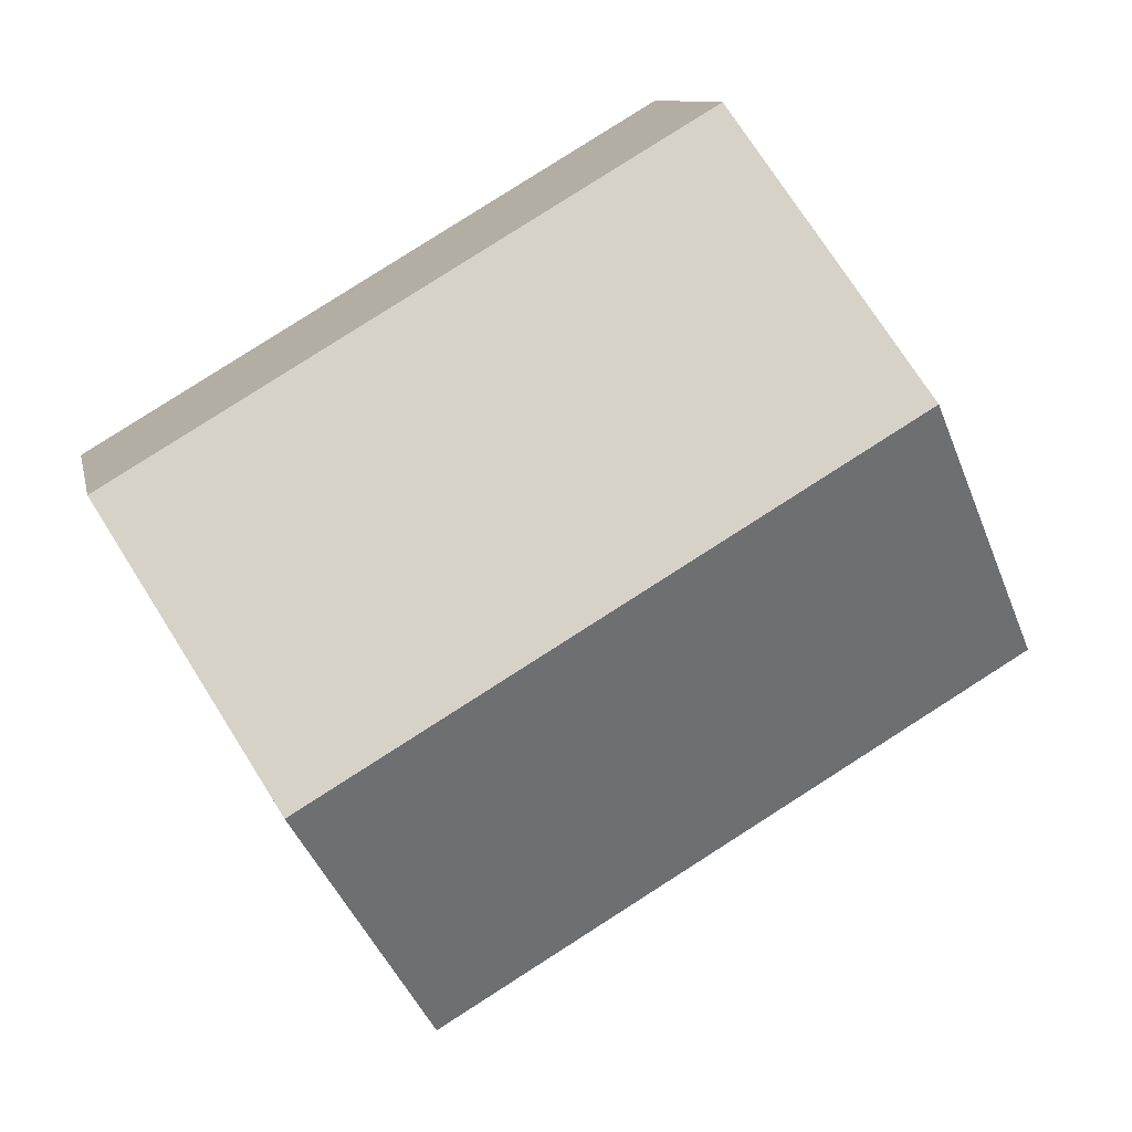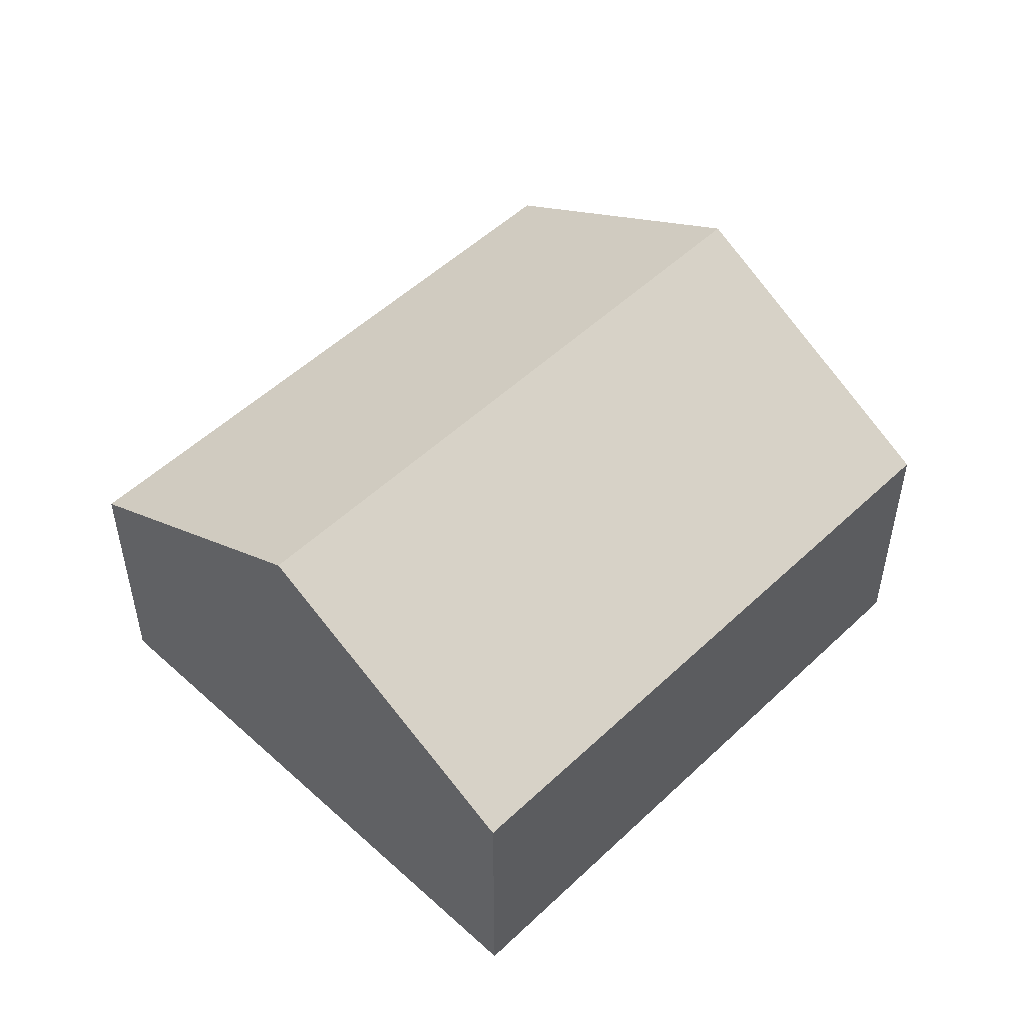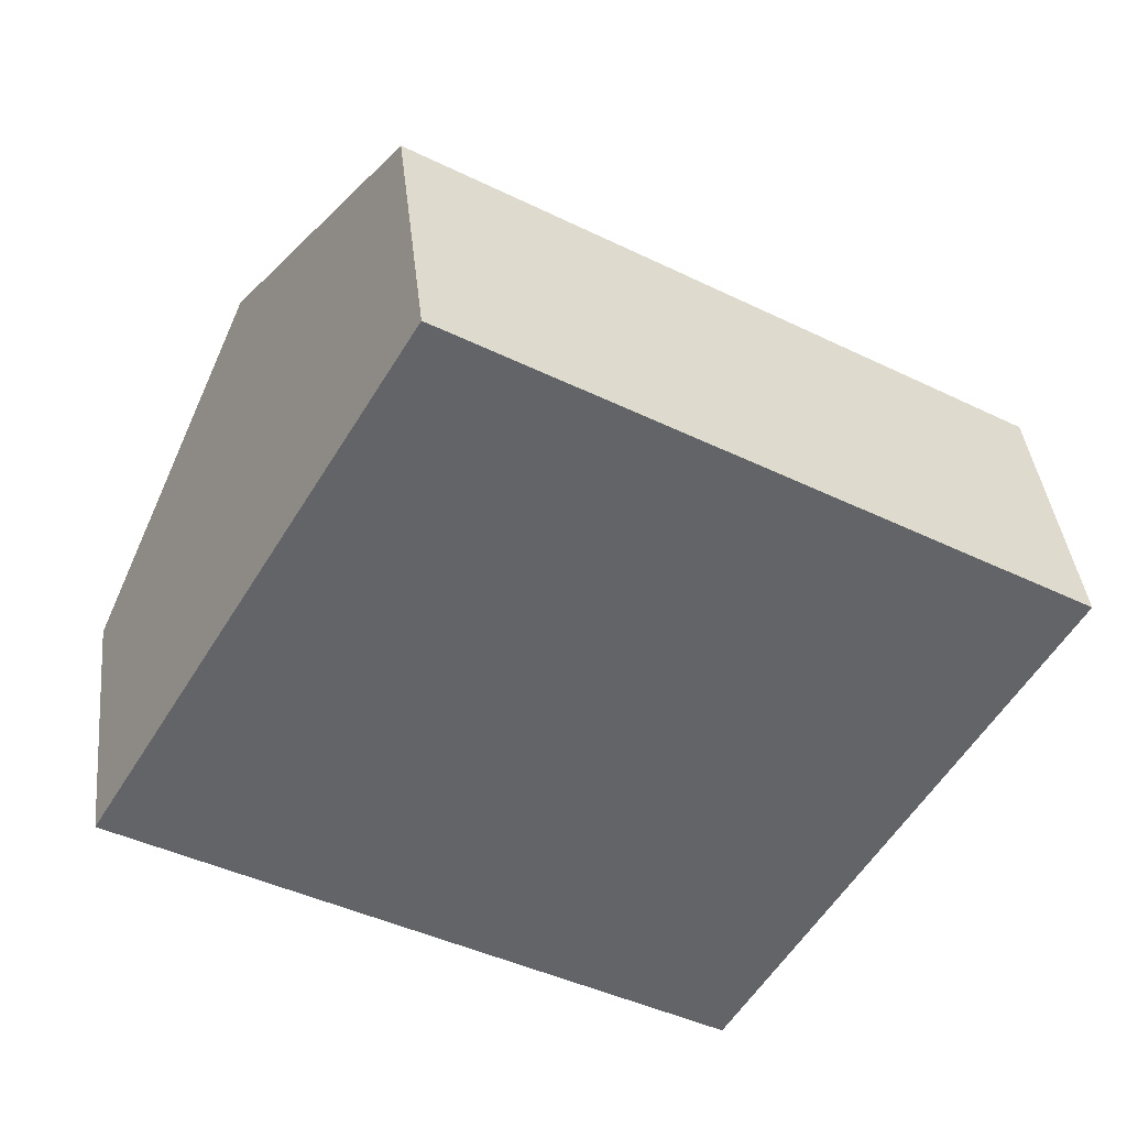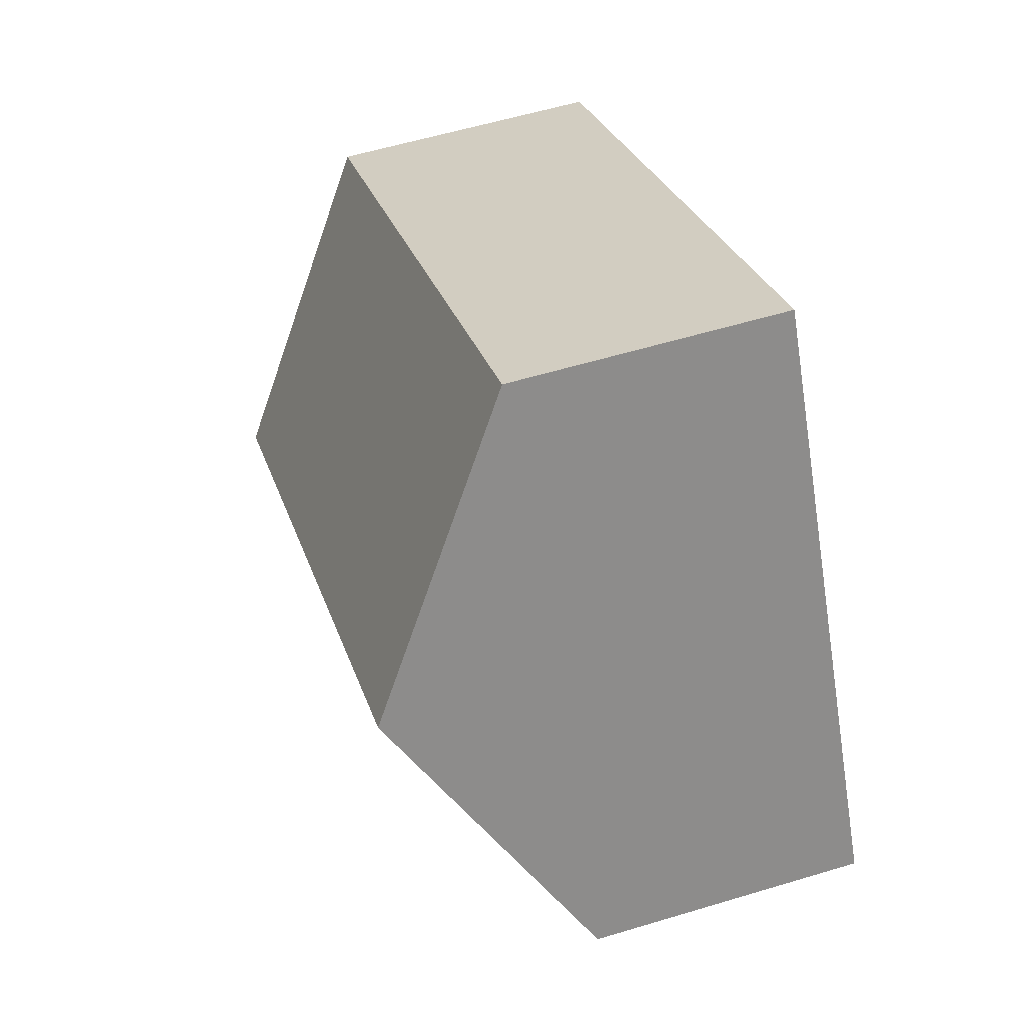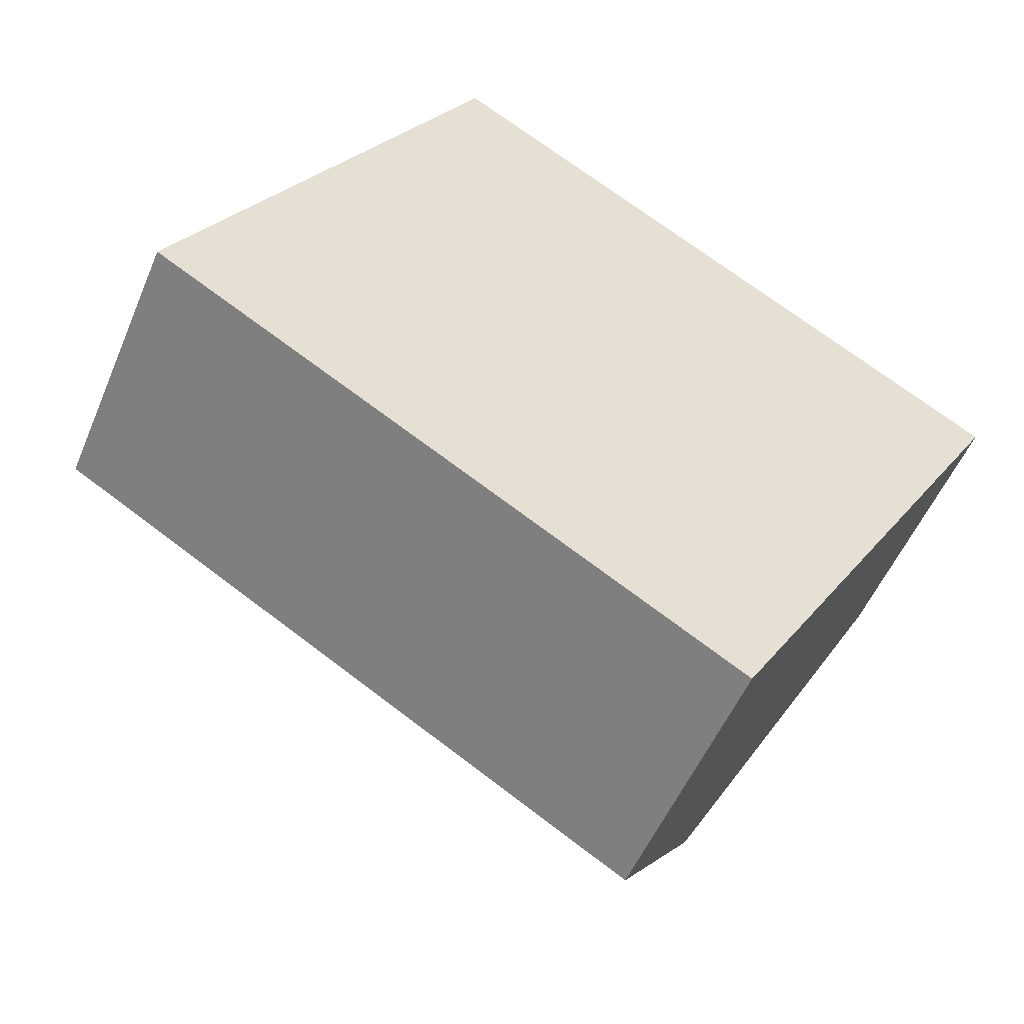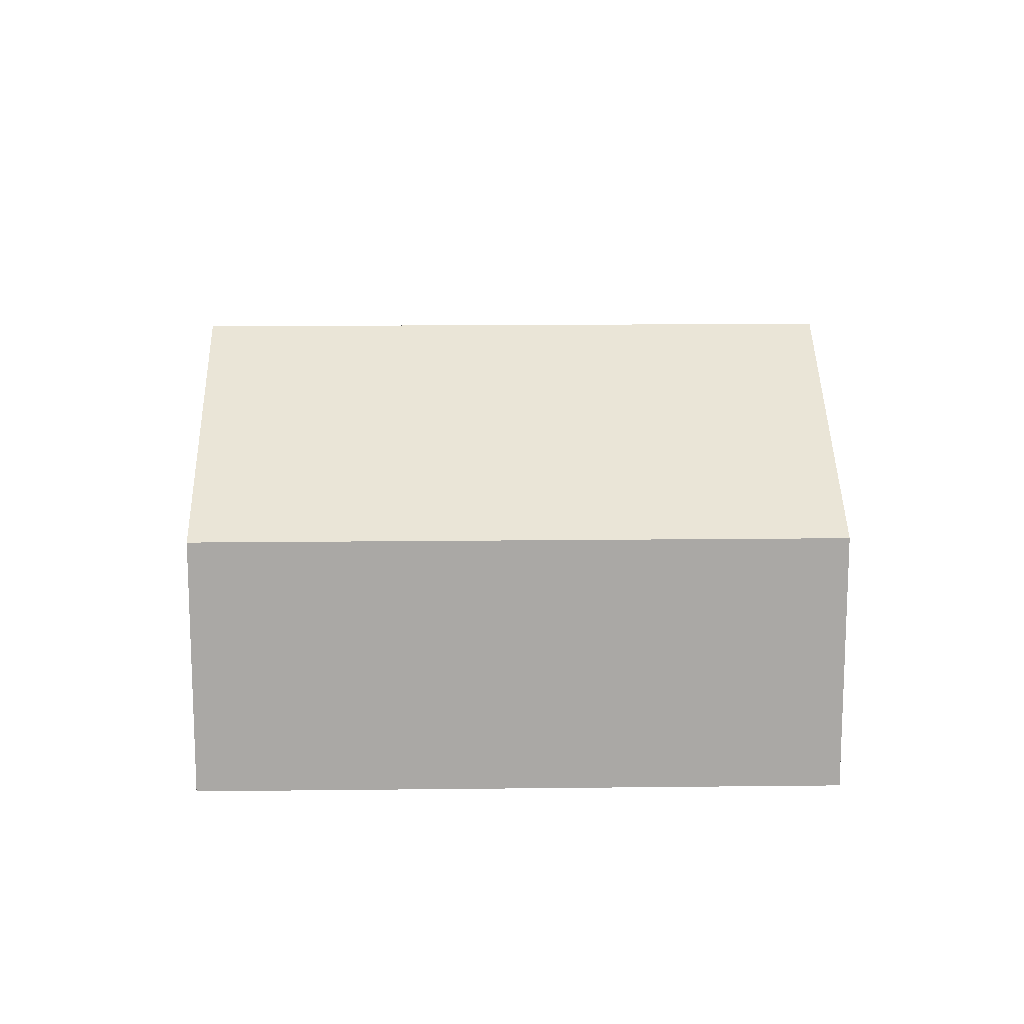
<metadata>
{"format":"obj","ext":"obj","renderer":"f3d","projection":"perspective","resolution":1024,"background":"white","views":[{"elev":10.1,"azim":168.7,"up":"+Z"},{"elev":51.8,"azim":165.1,"up":"+Y"},{"elev":39.1,"azim":-6.1,"up":"+Z"},{"elev":57.6,"azim":-107.4,"up":"+Z"},{"elev":-52.4,"azim":-22.4,"up":"+Z"},{"elev":15.0,"azim":29.3,"up":"+Y"}]}
</metadata>
<code>
v  7.535 2.288 1.499
v  1.312 3.706 2.208
v  2.624 2.288 4.416
v  6.224 3.706 -0.709
v  4.912 2.288 -2.917
v  0 2.288 1.401e-16
v  4.912 1.786e-16 -2.917
v  0 0 0
v  1.312 -1.352e-16 2.208
v  2.624 -2.704e-16 4.416
v  7.535 -9.179e-17 1.499
v  6.224 4.341e-17 -0.709
g defaultobject
f 1 2 3
f 2 1 4
f 5 2 4
f 2 5 6
f 7 6 5
f 6 7 8
f 8 2 6
f 2 8 3
f 3 8 9
f 3 9 10
f 10 1 3
f 1 10 11
f 4 7 5
f 7 4 1
f 7 1 12
f 12 1 11
f 7 9 8
f 9 7 12
f 9 12 10
f 10 12 11

</code>
